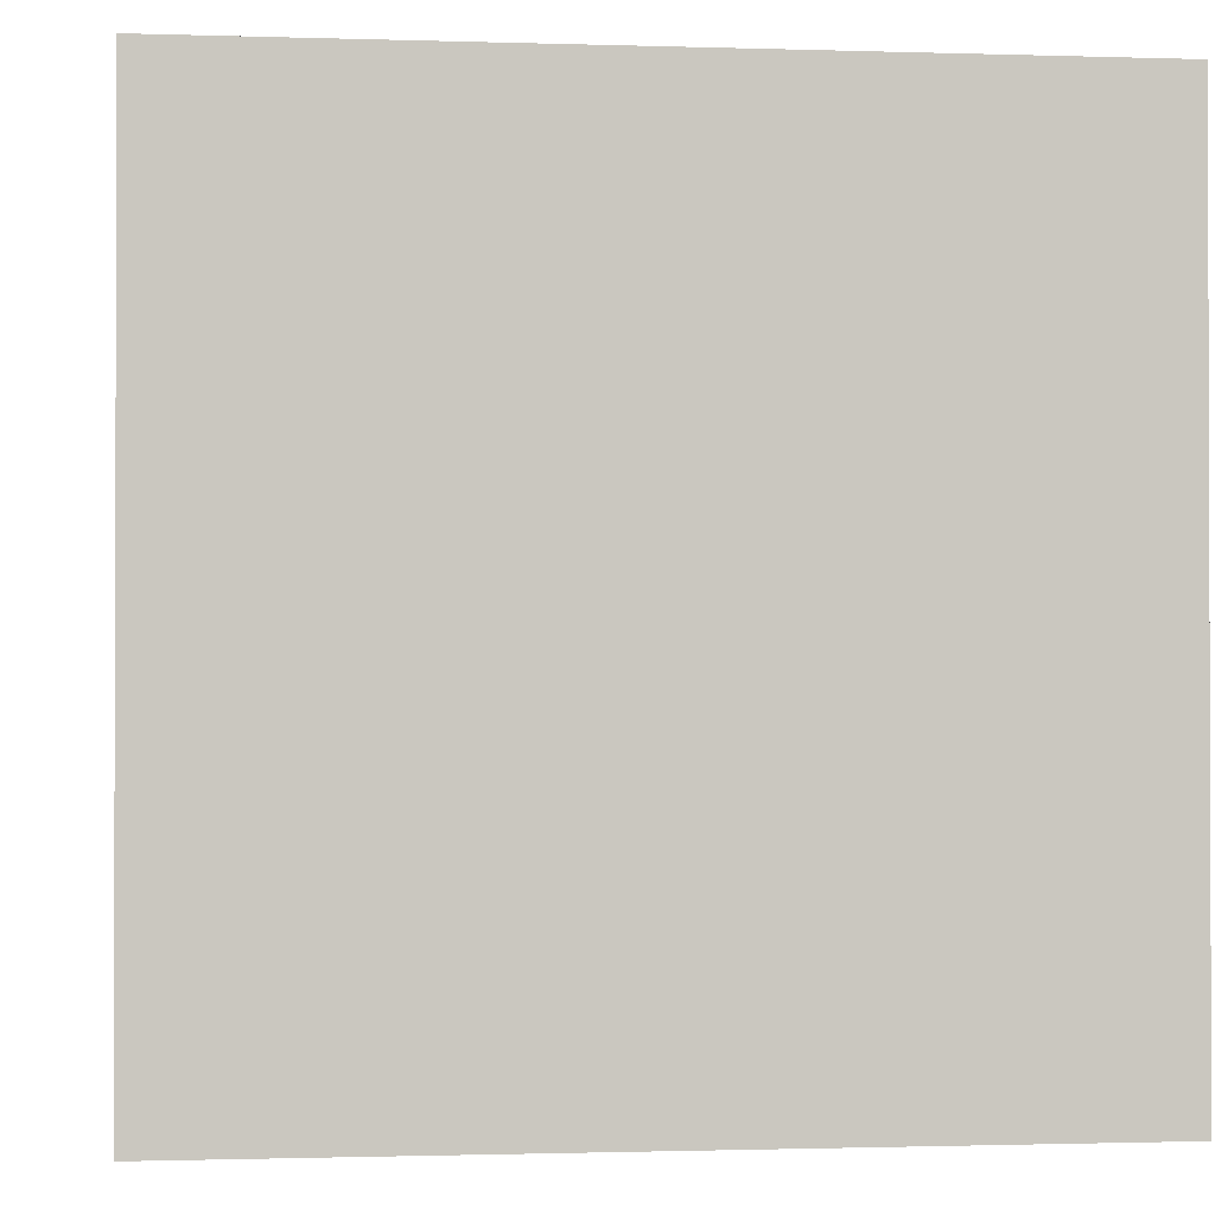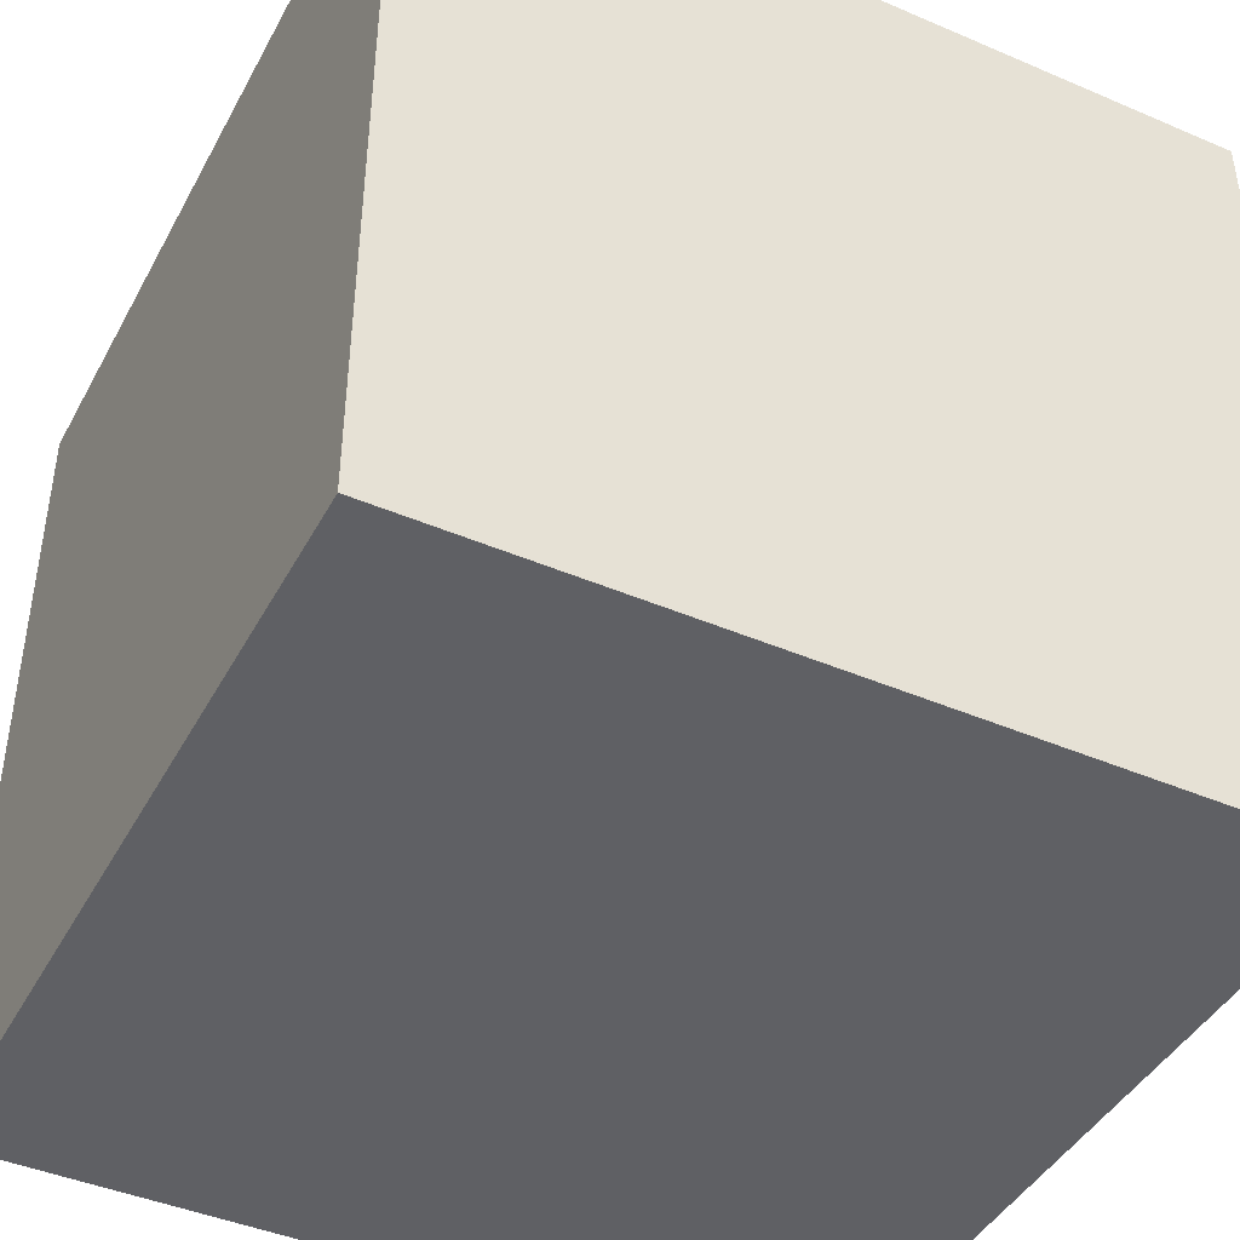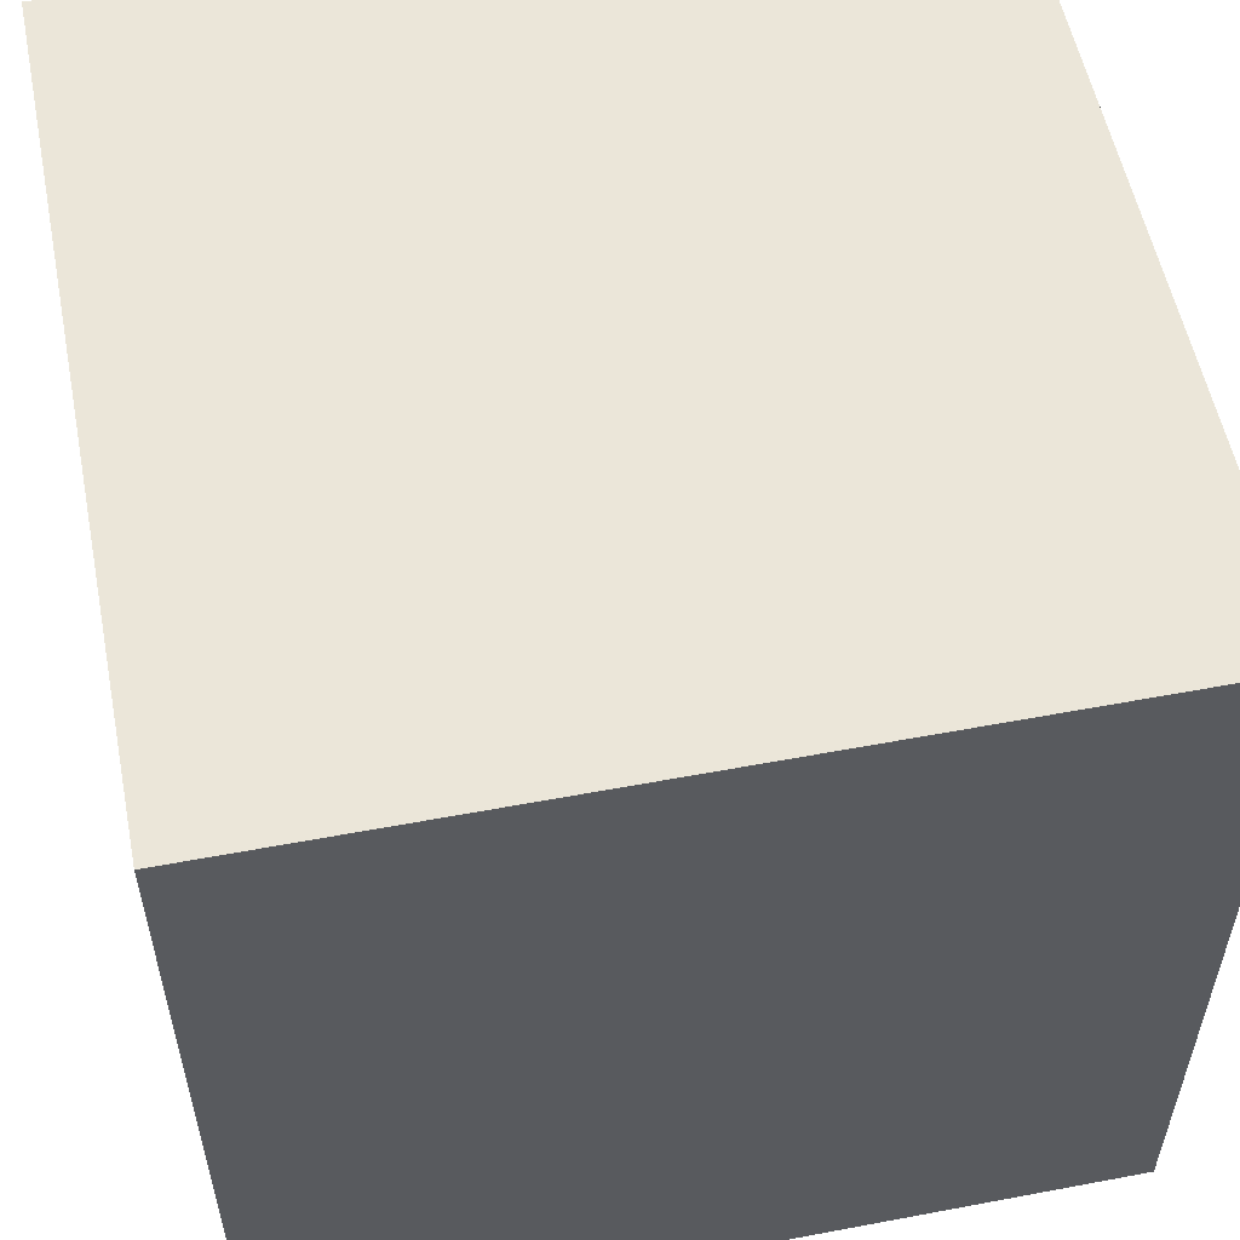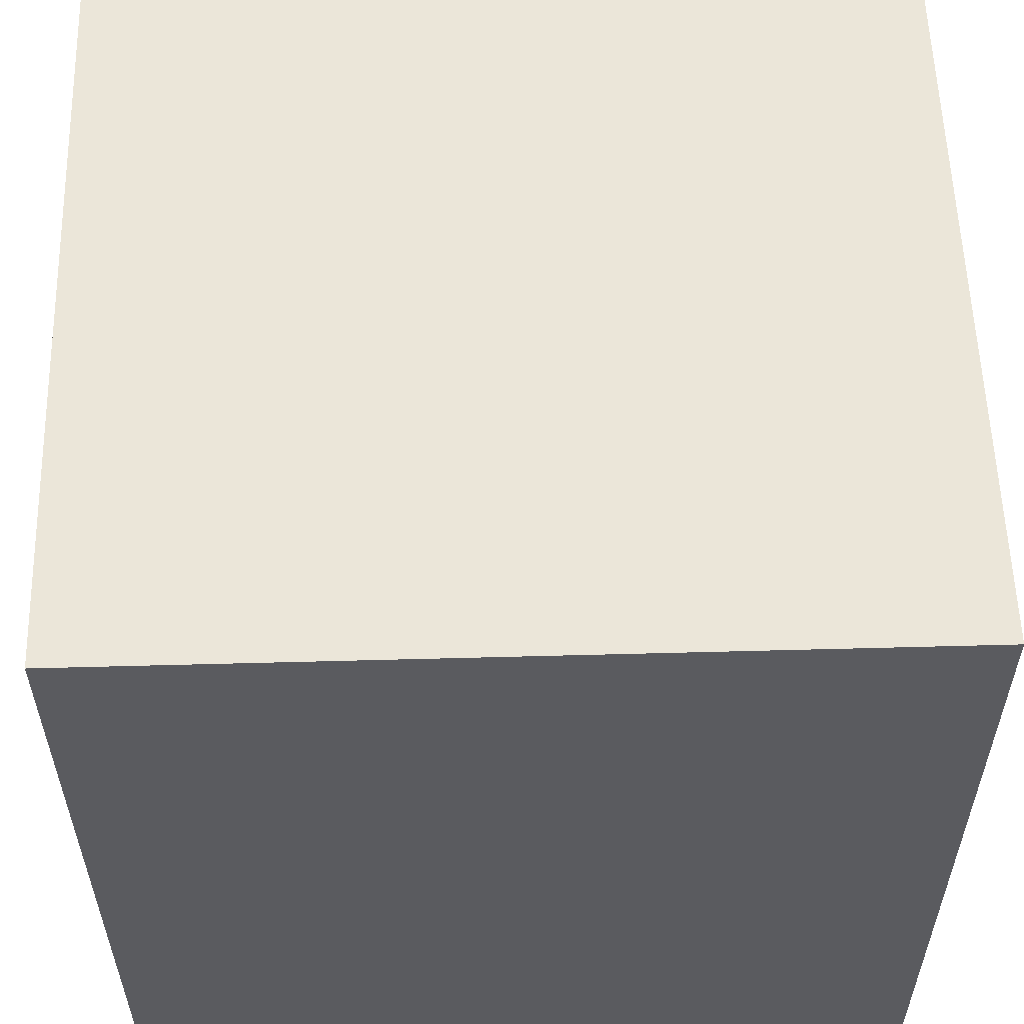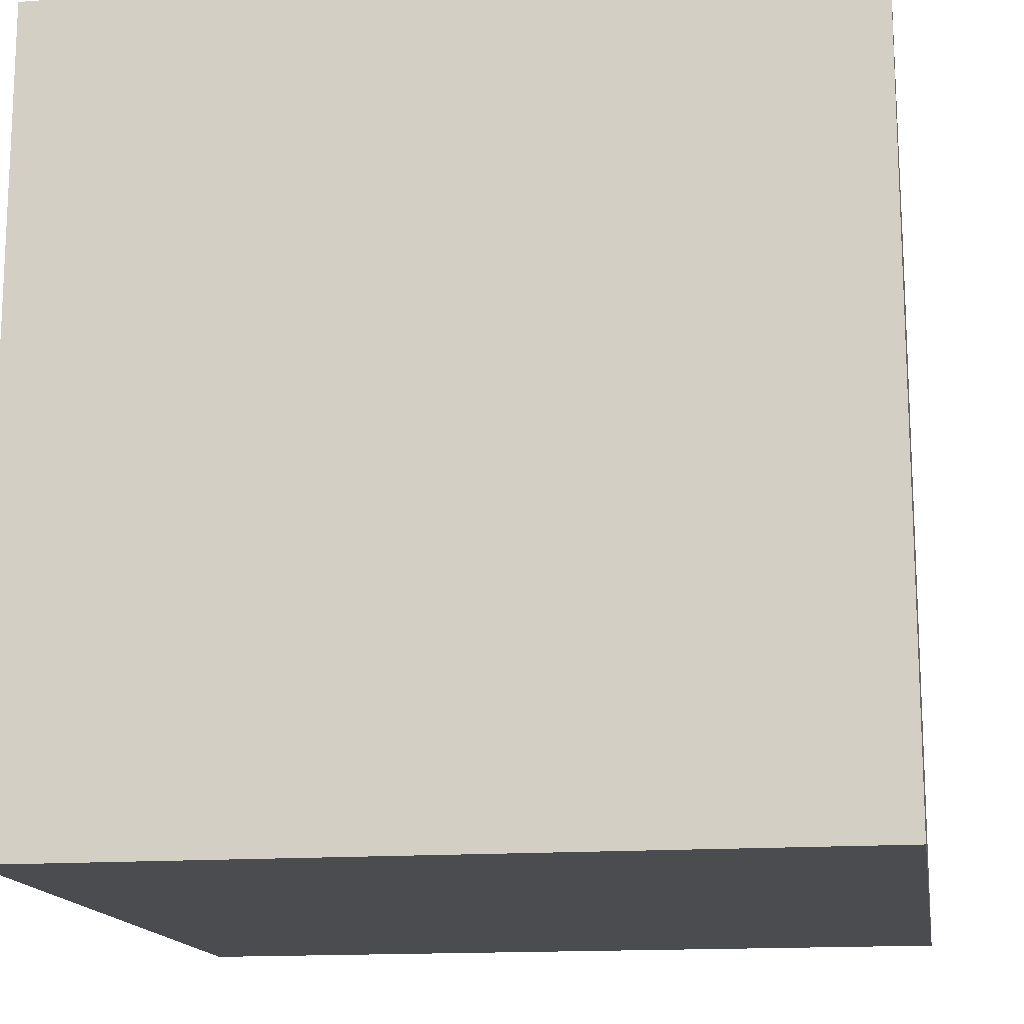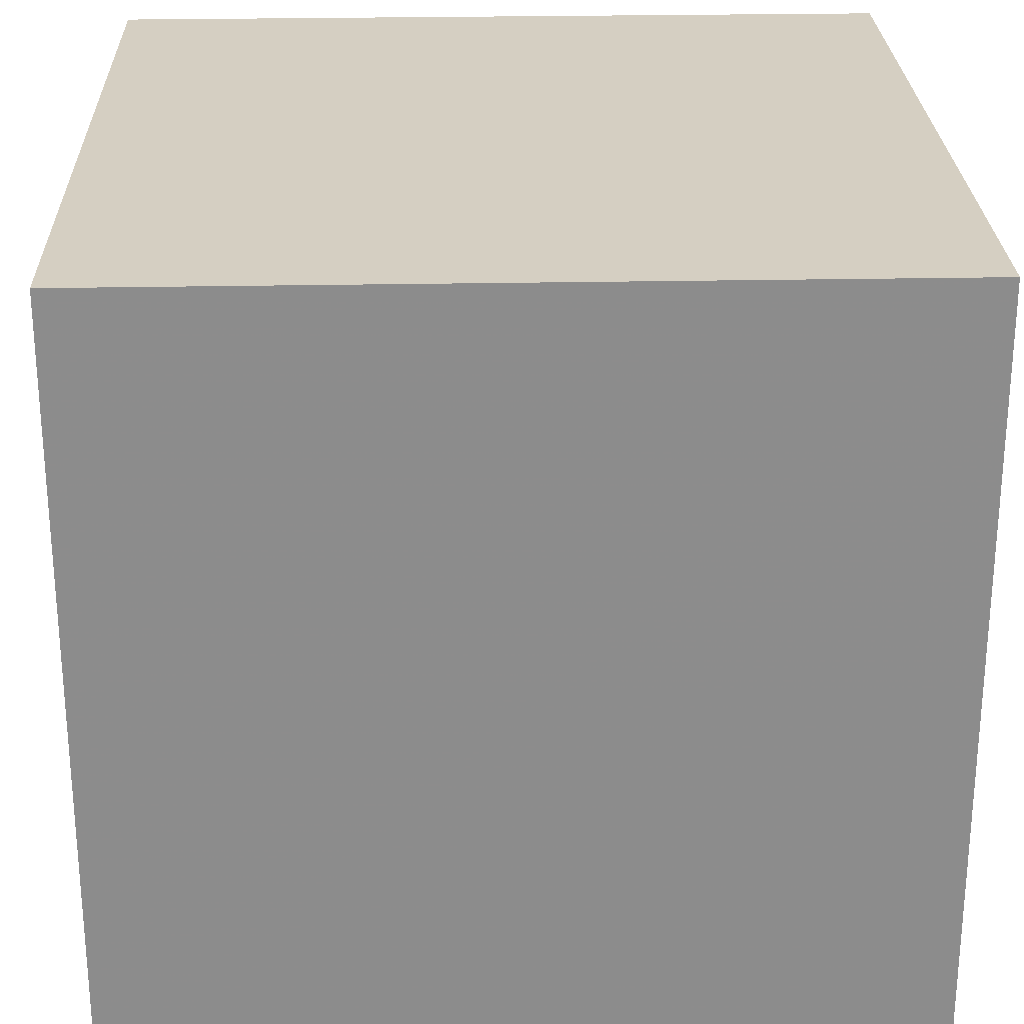
<metadata>
{"format":"obj","ext":"obj","renderer":"f3d","projection":"perspective","resolution":1024,"background":"white","views":[{"elev":-1.1,"azim":173.1,"up":"+Z"},{"elev":-43.5,"azim":63.2,"up":"+Y"},{"elev":55.6,"azim":78.8,"up":"+Z"},{"elev":56.8,"azim":-91.6,"up":"+Y"},{"elev":-15.1,"azim":99.0,"up":"+Y"},{"elev":25.9,"azim":178.2,"up":"+Y"}]}
</metadata>
<code>
v 17 -1 -1
v 17 -1 1
v 15 -1 1
v 15 -1 -1
v 17 1 -1
v 17 1 1
v 15 1 1
v 15 1 -1
f 2 4 1
f 8 6 5
f 5 2 1
f 6 3 2
f 3 8 4
f 1 8 5
f 2 3 4
f 8 7 6
f 5 6 2
f 6 7 3
f 3 7 8
f 1 4 8

</code>
